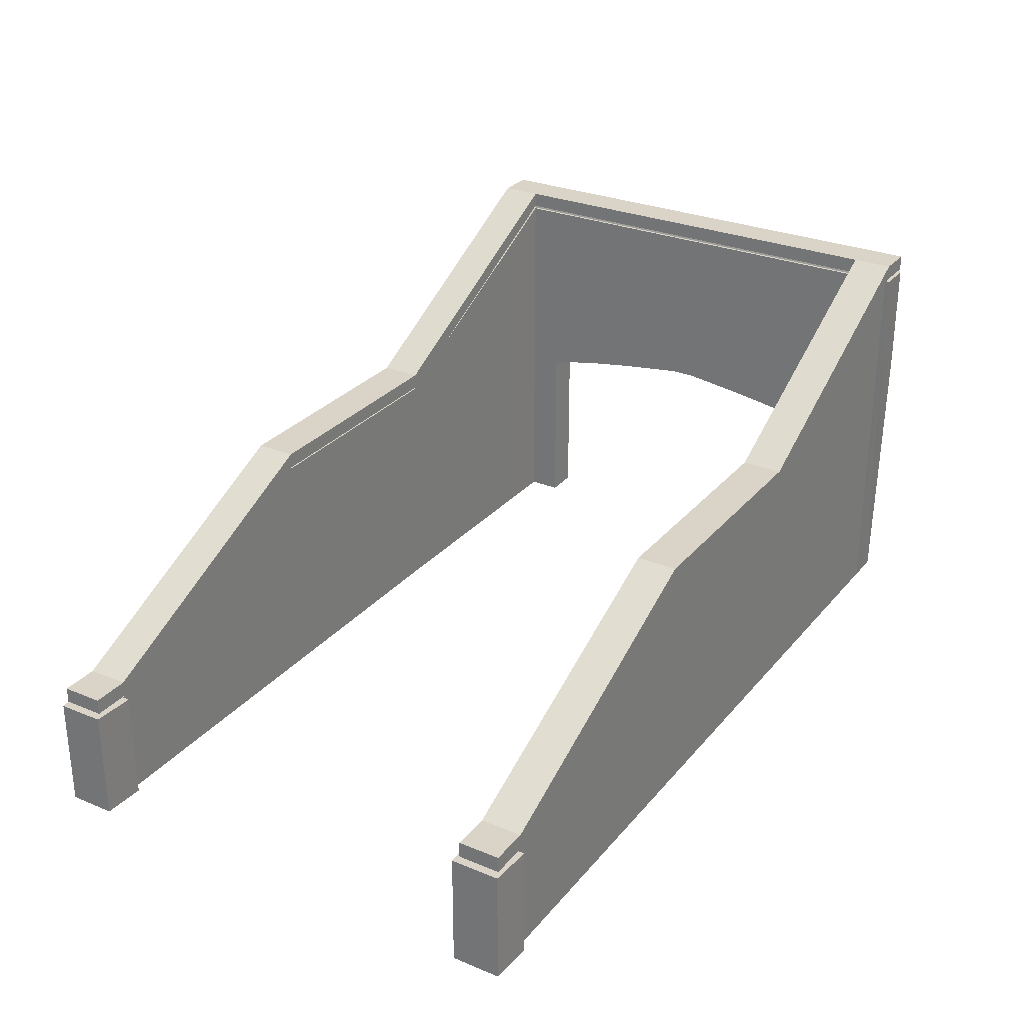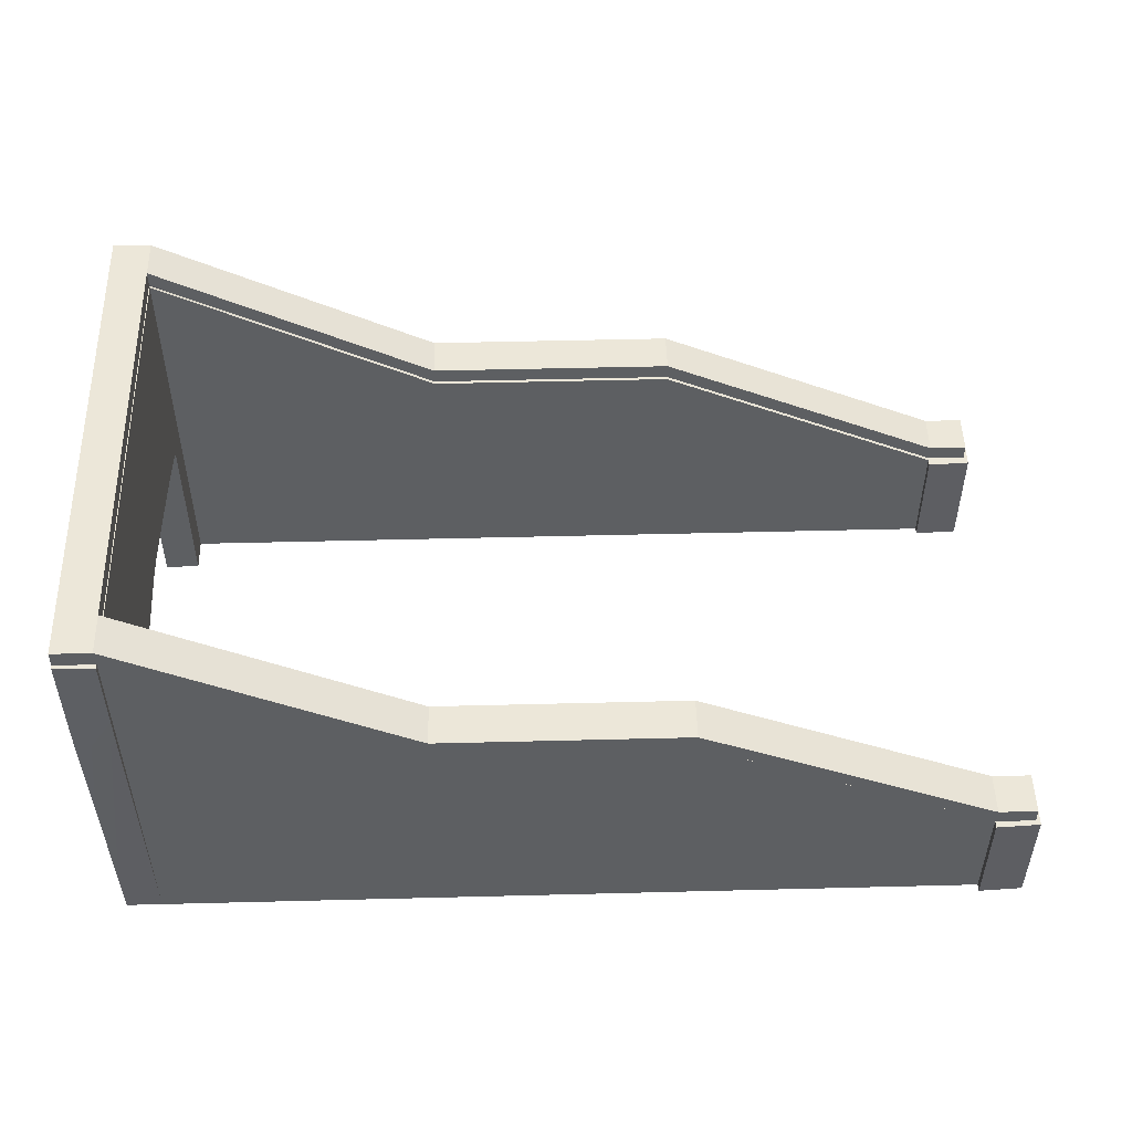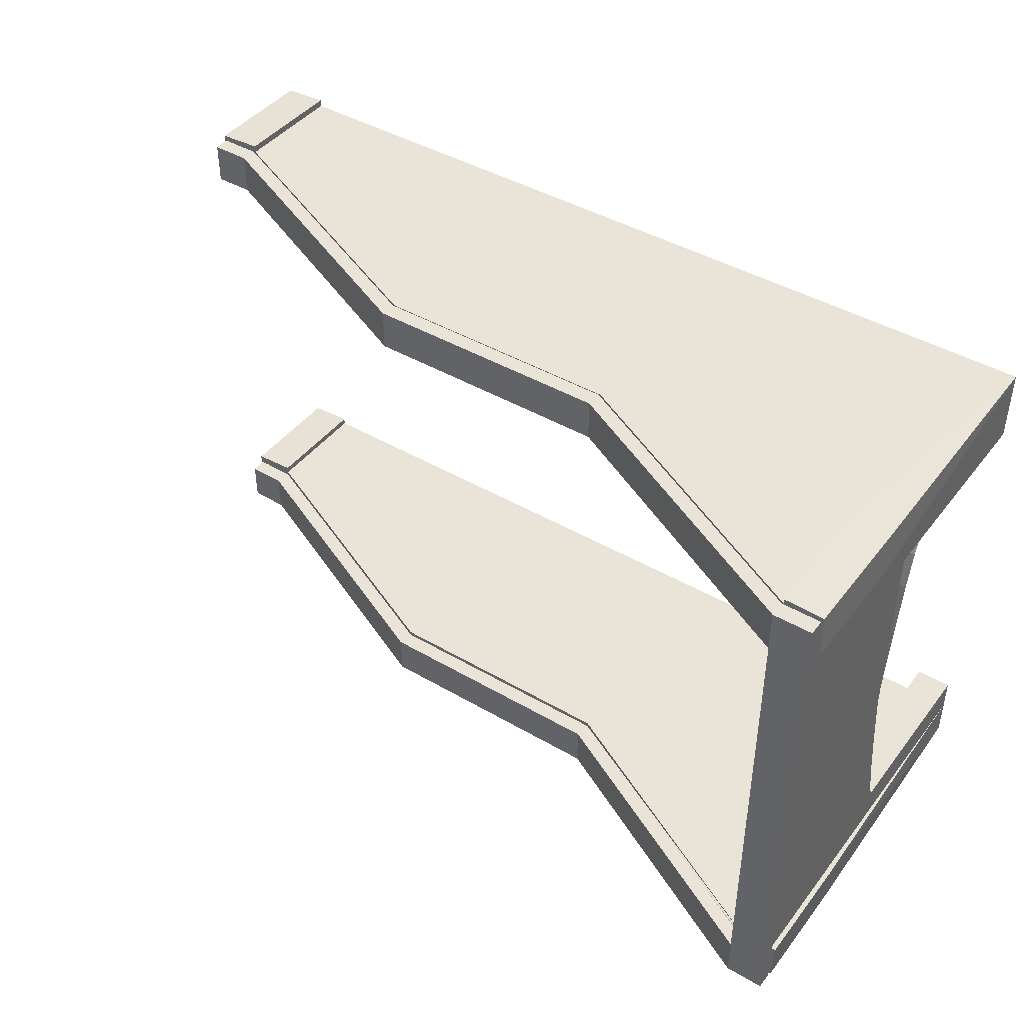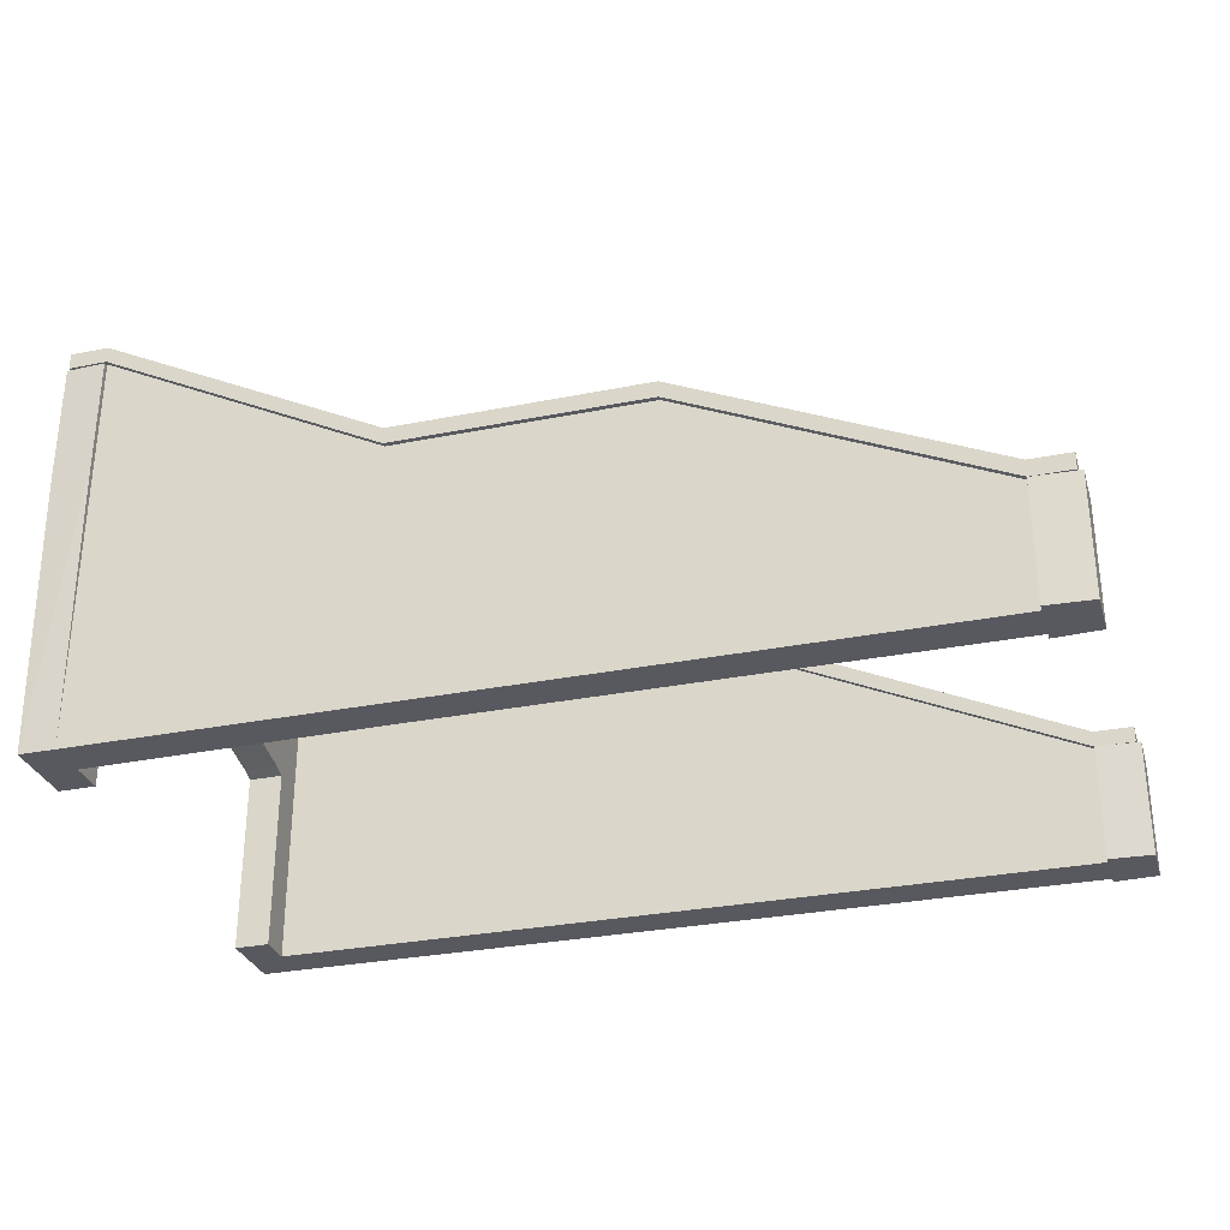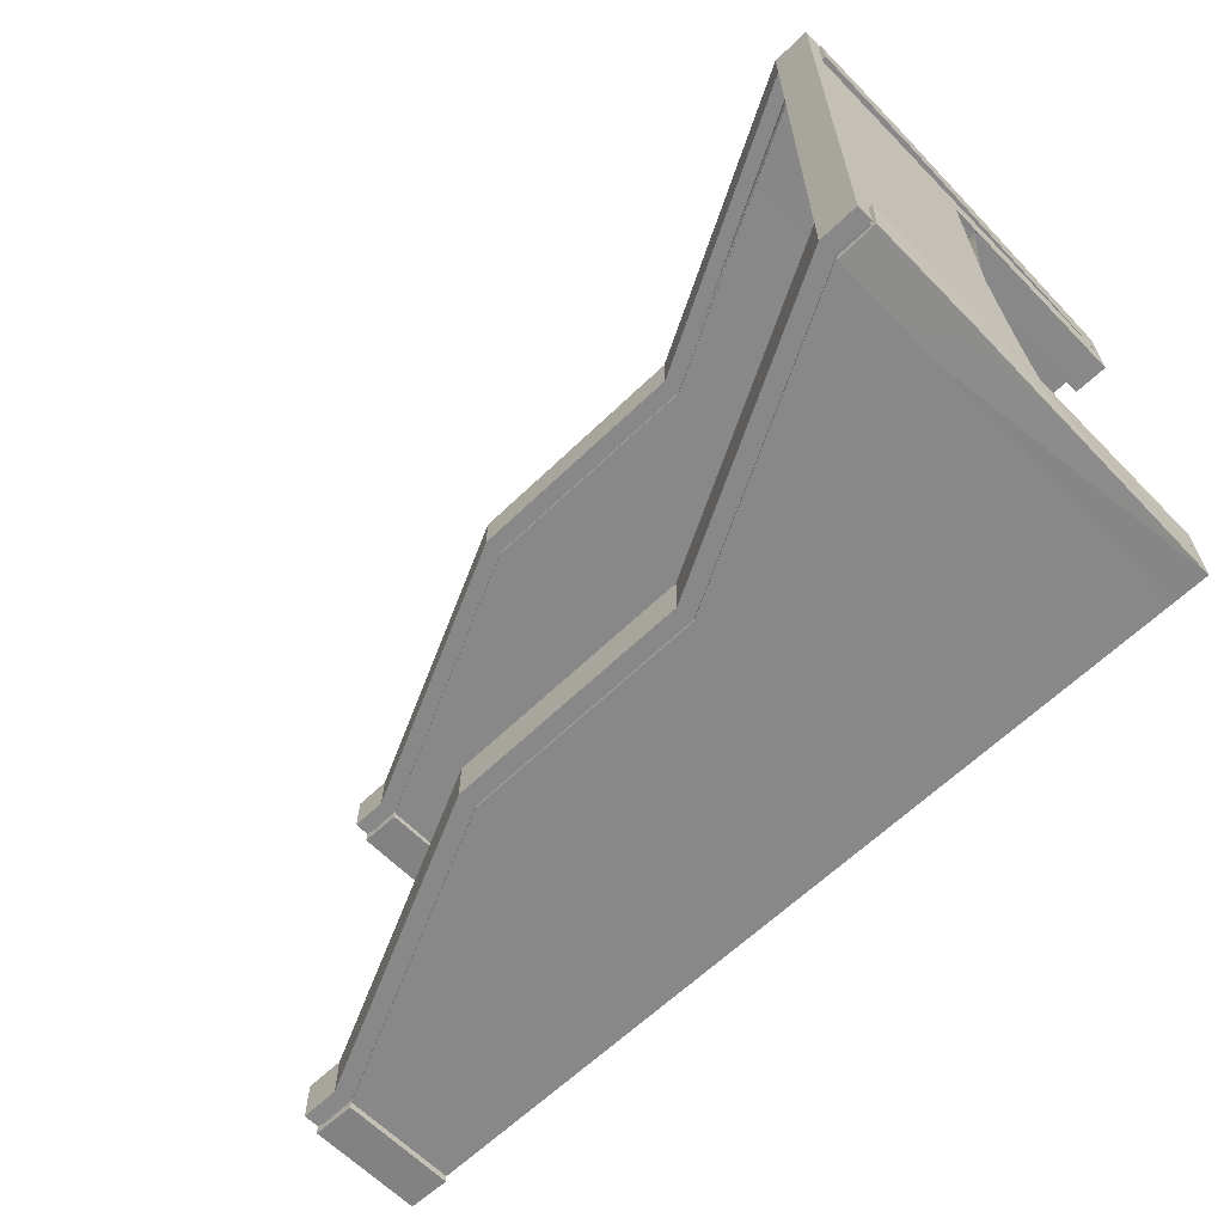
<metadata>
{"format":"obj","ext":"obj","renderer":"f3d","projection":"perspective","resolution":1024,"background":"white","views":[{"elev":28.7,"azim":121.6,"up":"+Y"},{"elev":50.0,"azim":-1.6,"up":"+Y"},{"elev":43.1,"azim":-145.3,"up":"+Z"},{"elev":-30.3,"azim":16.2,"up":"+Y"},{"elev":-62.9,"azim":-135.7,"up":"+Z"}]}
</metadata>
<code>
o Tunel_Cube.051
v -3.527 0.5873 -3.194
v -0.02061 1.022 -3.194
v -0.02061 -0.4037 -3.194
v -3.971 -2.126 -3.194
v -4.033 1.379 -2.706
v -4.015 1.379 -3.237
v -3.527 2.876 3.299
v -0.02061 1.264 3.299
v -3.527 3.076 3.299
v -3.971 0.588 2.776
v -4.033 1.379 2.776
v -4.033 2.176 2.776
v -3.527 -2.126 2.776
v -3.971 -2.126 3.269
v -3.971 -2.126 2.776
v -4.003 3.076 2.776
v -3.527 3.076 2.776
v -4.003 3.076 -3.229
v -3.527 3.076 -2.706
v -3.527 3.076 -3.229
v -3.527 3.076 2.355
v -3.527 -2.126 -3.194
v -3.971 -2.126 -2.706
v -3.527 -2.126 2.355
v -3.971 -2.126 2.355
v -3.527 2.876 2.776
v -3.527 2.876 2.355
v -3.527 0.5873 2.776
v -0.02061 1.022 2.807
v -0.02061 -0.4037 2.807
v -3.971 2.835 -3.194
v -3.527 2.833 -3.255
v -4.015 2.835 -3.237
v 3.066 -0.4036 -3.194
v -0.02061 1.264 -2.706
v 3.066 1.264 -3.229
v -0.02061 1.264 -3.229
v 6.771 -0.6722 -3.194
v 6.771 -1.331 -3.194
v -0.02061 -2.126 -2.706
v -3.527 -2.126 -2.706
v -3.527 -2.126 3.269
v -0.02061 -2.126 2.807
v -0.02061 -2.126 3.269
v -3.971 2.835 -2.285
v -3.971 2.748 -2.285
v -3.971 0.5877 -0.1237
v -0.02061 1.264 2.776
v -0.02061 -0.4037 3.269
v -3.527 0.5873 3.269
v 3.066 1.064 -2.706
v 6.771 -0.4302 -2.706
v 3.066 1.264 -2.706
v 3.066 -2.126 -3.194
v 6.771 -2.126 -2.706
v 3.066 -2.126 -2.706
v -0.02061 1.064 3.299
v 3.066 1.264 3.299
v -0.02061 -2.126 -3.194
v -0.02061 1.064 -2.706
v 3.066 -2.126 3.269
v 3.066 1.264 2.776
v 3.066 -0.4036 3.269
v 7.256 -0.4302 -3.229
v 6.771 -0.4302 -3.229
v 6.771 -1.331 -3.282
v 3.066 -2.126 2.807
v 6.771 -2.126 3.269
v 6.771 -0.4302 2.776
v 6.771 -1.331 3.269
v 6.771 -1.331 -2.617
v 6.771 -1.331 -2.706
v 3.066 1.064 3.299
v 6.771 -0.4302 3.299
v 7.214 -0.6314 -3.187
v 6.771 -0.6722 -3.169
v 6.771 -0.6304 -3.169
v 7.256 -0.6712 3.269
v 6.771 -0.6722 3.361
v 7.321 -0.6712 3.334
v 6.771 -0.6304 3.299
v 7.256 -0.4302 3.299
v 6.771 -2.126 -3.194
v 7.256 -2.126 -2.706
v 6.771 -0.6304 -2.706
v 7.256 -0.4302 -2.706
v 6.771 -2.126 2.807
v 7.256 -2.126 3.269
v 7.256 -0.4302 2.776
v 7.256 -2.126 2.807
v 6.771 -2.126 2.716
v 7.321 -2.126 2.742
v 6.771 -0.6304 -3.229
v 7.256 -0.6314 -3.229
v 6.771 -0.6722 2.807
v 6.771 -1.331 2.716
v 6.771 -1.331 2.807
v 7.256 -0.6712 -2.706
v 7.319 -0.6712 -3.256
v 7.256 -0.6712 -3.194
v 7.256 -0.6314 -2.706
v 7.256 -0.6314 3.299
v 7.256 -0.6314 2.776
v 3.066 -0.4036 -2.706
v 3.066 1.064 2.776
v 6.771 -0.6304 2.776
v 3.066 1.064 -3.229
v -0.02061 1.064 -3.229
v 3.066 -0.4036 2.807
v -0.02061 -0.4037 -2.706
v -3.527 2.876 -3.229
v -0.02061 1.064 2.776
v -4.003 3.076 -2.285
v -4.003 2.874 -2.706
v -4.003 2.874 -2.285
v -4.003 3.076 3.299
v -4.003 2.874 3.299
v -3.527 2.876 -2.706
v -3.527 0.5873 -2.706
v -3.527 1.379 -3.255
v -3.527 2.175 -3.255
v -3.527 0.2107 2.355
v -4.003 3.076 -2.706
v -4.003 2.874 -3.229
v 7.214 -0.6314 3.257
v -3.943 2.874 -2.285
v -3.527 2.833 3.269
v -3.961 2.835 3.257
v -3.971 2.835 3.269
v 3.066 1.022 3.269
v -0.02061 1.022 3.24
v -0.02061 1.022 3.269
v 3.066 1.022 2.807
v 6.771 -0.6722 2.836
v -3.961 2.874 3.257
v -3.527 2.876 3.24
v 6.771 -0.6722 3.269
v 7.214 -0.6712 3.257
v 6.771 -0.6722 3.24
v 3.066 1.022 2.836
v 3.066 1.064 -2.766
v -0.02061 1.064 2.836
v 3.066 1.064 2.836
v -0.02061 1.064 -2.766
v 7.214 -0.6314 -2.748
v -3.527 2.833 2.776
v -0.02061 1.022 2.836
v -3.527 2.833 -2.706
v -0.02061 1.022 -2.766
v -3.563 2.833 -2.753
v 3.066 1.022 -2.706
v -0.02061 1.022 -2.706
v 6.771 -0.6304 3.24
v -3.563 2.833 -2.325
v -3.527 2.833 -2.285
v 6.771 -0.6722 -2.706
v 7.214 -0.6712 -2.748
v 6.771 -0.6722 -2.766
v -3.576 2.876 2.81
v 3.066 1.022 3.24
v -3.576 2.876 2.384
v 3.066 1.022 -3.169
v 3.066 1.022 -3.194
v -3.971 2.835 -2.706
v -3.961 2.835 -3.187
v -4.003 2.874 2.776
v 6.771 -0.6304 -2.766
v 7.214 -0.6712 -3.187
v 7.214 -0.6712 2.818
v 7.214 -0.6314 2.818
v 3.066 1.064 3.24
v 6.771 -0.6304 2.836
v 3.066 1.064 -3.169
v -0.02061 1.022 -3.169
v -0.02061 1.064 -3.169
v 3.066 1.022 -2.766
v -0.02061 1.064 3.24
v -3.527 2.833 -3.169
v -3.527 2.876 -3.169
v -3.563 2.833 2.824
v -3.943 2.835 -2.706
v -3.943 2.835 -2.285
v -3.943 2.874 2.776
v -3.563 2.833 2.395
v -3.576 2.876 -2.74
v -3.527 2.833 3.24
v -3.961 2.874 -3.187
v -3.943 2.874 -2.706
v -3.971 2.835 2.776
v -3.943 2.835 2.355
v -3.971 2.835 2.355
v 7.256 -0.6712 2.807
v -3.527 2.833 -3.194
v -3.943 2.835 2.776
v 7.319 -1.33 -2.643
v 7.319 -1.33 -3.256
v 6.771 -0.6722 -3.282
v 7.319 -2.126 -2.643
v 6.771 -0.6722 -2.617
v 7.319 -0.6712 -2.643
v 7.256 -2.126 -3.194
v 6.771 -2.126 -3.282
v 7.319 -2.126 -3.256
v 6.771 -2.126 -2.617
v 7.321 -0.6712 2.742
v 7.321 -1.33 3.334
v 7.321 -1.33 2.742
v 6.771 -1.331 3.361
v 7.321 -2.126 3.334
v 6.771 -0.6722 2.716
v 6.771 -2.126 3.361
v -4.015 2.176 -3.237
v -4.033 2.176 -2.706
v -3.527 2.833 3.331
v -4.015 2.176 3.312
v -3.527 2.175 3.331
v -4.015 2.835 3.312
v -4.033 2.835 2.776
v -3.527 1.379 3.331
v -4.015 1.379 3.313
v -4.033 2.835 -2.706
v -3.971 0.588 -2.706
v -3.576 2.876 -2.314
v -3.943 2.874 2.355
v -3.527 2.876 -2.285
v -3.527 2.833 2.355
v -4.003 2.874 2.355
v -3.971 0.2107 2.355
v -3.971 0.5873 -0.1237
v -3.527 0.5877 0.1938
v -3.971 0.5873 0.1938
v -4.003 3.076 2.355
v -3.971 0.588 2.355
v -3.527 3.076 -2.285
v -3.527 -2.126 -2.285
v -3.971 -2.126 -2.285
v -3.527 2.748 2.355
v -3.971 0.2107 -2.285
v -3.527 2.749 -2.285
v -3.527 0.5873 -2.706
v -3.527 0.2113 -2.285
v -3.527 0.2712 -2.12
v -3.527 0.3705 -1.652
v -3.527 0.4799 1.021
v -3.527 0.37 1.722
v -3.971 0.4797 -0.9506
v -3.971 0.4797 1.021
v -3.971 0.3699 1.722
v -3.527 0.2706 2.19
v -3.971 0.2706 2.19
v -3.971 0.2706 -2.12
v -3.971 0.3699 -1.652
v -3.527 0.4802 -0.9506
v -3.527 0.5873 2.776
v -3.527 0.5877 -0.1237
v -3.971 0.588 -2.706
f 1 2 3
f 4 5 6
f 7 8 9
f 10 11 12
f 13 14 15
f 16 9 17
f 18 19 20
f 21 16 17
f 22 23 4
f 24 15 25
f 21 26 27
f 28 29 30
f 31 32 33
f 2 34 3
f 35 36 37
f 34 38 39
f 19 37 20
f 22 40 41
f 42 43 44
f 45 46 47
f 9 48 17
f 42 49 50
f 51 52 53
f 54 55 56
f 57 58 8
f 59 56 40
f 60 53 35
f 43 61 44
f 8 62 48
f 49 61 63
f 52 64 65
f 38 66 39
f 67 68 61
f 58 69 62
f 61 70 63
f 55 71 72
f 53 65 36
f 73 74 58
f 75 76 77
f 78 79 80
f 81 82 74
f 83 84 55
f 85 86 52
f 87 88 68
f 74 89 69
f 90 91 92
f 93 64 94
f 95 96 97
f 98 99 100
f 64 101 94
f 89 102 103
f 56 72 104
f 105 69 106
f 107 65 93
f 106 89 103
f 108 36 107
f 29 109 30
f 110 56 104
f 109 95 97
f 111 37 108
f 26 48 112
f 112 62 105
f 113 114 115
f 7 116 117
f 118 35 19
f 41 110 119
f 1 120 121
f 122 28 13
f 123 124 114
f 18 111 124
f 81 125 102
f 114 126 115
f 127 128 129
f 130 131 132
f 133 134 95
f 7 135 136
f 137 138 139
f 29 140 133
f 60 141 51
f 105 142 112
f 106 143 105
f 118 144 60
f 85 145 101
f 146 147 29
f 148 149 150
f 151 149 152
f 73 153 81
f 148 154 155
f 156 157 158
f 26 142 159
f 137 160 130
f 26 161 27
f 2 162 163
f 164 165 31
f 117 16 166
f 157 167 158
f 138 153 139
f 145 168 75
f 125 169 170
f 160 153 171
f 172 140 143
f 77 162 173
f 170 134 172
f 173 174 175
f 176 144 149
f 160 177 131
f 176 167 141
f 175 178 179
f 142 180 159
f 143 147 142
f 126 181 182
f 183 128 135
f 159 184 161
f 150 144 185
f 135 186 136
f 186 177 136
f 179 165 187
f 187 181 188
f 57 171 73
f 132 186 127
f 93 173 107
f 101 75 94
f 156 176 151
f 7 177 57
f 163 76 38
f 189 190 191
f 100 157 98
f 51 167 85
f 106 170 172
f 111 187 124
f 93 75 77
f 95 169 192
f 166 135 117
f 102 170 103
f 108 179 111
f 193 165 178
f 189 128 194
f 192 138 78
f 193 174 2
f 114 187 188
f 38 168 100
f 107 175 108
f 99 195 196
f 197 196 66
f 71 198 195
f 98 199 200
f 201 202 203
f 201 198 84
f 100 197 38
f 84 204 55
f 205 206 207
f 208 209 206
f 210 207 96
f 68 208 70
f 78 205 192
f 88 211 68
f 192 210 95
f 90 209 88
f 212 32 121
f 213 33 212
f 214 215 216
f 217 12 215
f 129 218 217
f 14 219 220
f 127 216 50
f 14 11 15
f 129 214 127
f 31 221 164
f 164 213 222
f 4 120 22
f 45 181 164
f 191 182 45
f 185 154 150
f 161 154 223
f 183 190 194
f 126 190 224
f 118 223 185
f 27 223 225
f 146 184 180
f 155 184 226
f 227 183 166
f 115 224 227
f 24 228 122
f 229 230 231
f 16 227 166
f 232 115 227
f 189 233 10
f 19 225 118
f 234 27 225
f 23 235 236
f 123 234 19
f 113 21 234
f 237 146 28
f 10 25 15
f 226 237 230
f 222 5 23
f 50 219 42
f 215 11 220
f 216 220 219
f 5 212 6
f 6 121 120
f 70 79 137
f 96 92 91
f 79 206 80
f 207 209 92
f 199 195 200
f 66 203 202
f 196 198 203
f 238 222 23
f 193 121 32
f 119 152 148
f 67 97 87
f 152 104 151
f 30 67 43
f 104 156 151
f 97 91 87
f 72 199 156
f 63 137 130
f 39 202 83
f 132 63 130
f 50 132 127
f 46 164 222
f 54 39 83
f 3 54 59
f 13 30 43
f 189 12 218
f 22 3 59
f 148 155 239
f 119 240 241
f 242 240 243
f 244 237 245
f 246 229 47
f 231 244 247
f 247 245 248
f 248 249 250
f 250 122 228
f 241 251 238
f 242 252 251
f 243 246 252
f 253 229 246
f 238 235 241
f 1 193 2
f 4 23 5
f 7 57 8
f 10 15 11
f 13 42 14
f 16 116 9
f 18 123 19
f 21 232 16
f 22 41 23
f 24 13 15
f 21 17 26
f 28 146 29
f 31 193 32
f 2 163 34
f 35 53 36
f 34 163 38
f 19 35 37
f 22 59 40
f 42 13 43
f 47 233 191
f 191 45 47
f 9 8 48
f 42 44 49
f 51 85 52
f 54 83 55
f 57 73 58
f 59 54 56
f 60 51 53
f 43 67 61
f 8 58 62
f 49 44 61
f 52 86 64
f 38 197 66
f 67 87 68
f 58 74 69
f 61 68 70
f 55 204 71
f 53 52 65
f 73 81 74
f 75 168 76
f 78 137 79
f 81 102 82
f 83 201 84
f 85 101 86
f 87 90 88
f 74 82 89
f 90 87 91
f 93 65 64
f 95 210 96
f 98 200 99
f 64 86 101
f 89 82 102
f 56 55 72
f 105 62 69
f 107 36 65
f 106 69 89
f 108 37 36
f 29 133 109
f 110 40 56
f 109 133 95
f 111 20 37
f 26 17 48
f 112 48 62
f 113 123 114
f 7 9 116
f 118 60 35
f 41 40 110
f 1 22 120
f 13 24 122
f 122 254 28
f 123 18 124
f 18 20 111
f 81 153 125
f 114 188 126
f 127 186 128
f 130 160 131
f 133 140 134
f 7 117 135
f 137 78 138
f 29 147 140
f 60 144 141
f 105 143 142
f 106 172 143
f 118 185 144
f 85 167 145
f 146 180 147
f 148 152 149
f 151 176 149
f 73 171 153
f 148 150 154
f 156 98 157
f 26 112 142
f 137 139 160
f 26 159 161
f 2 174 162
f 164 181 165
f 117 116 16
f 157 145 167
f 138 125 153
f 145 157 168
f 125 138 169
f 160 139 153
f 172 134 140
f 77 76 162
f 170 169 134
f 173 162 174
f 176 141 144
f 160 171 177
f 176 158 167
f 175 174 178
f 142 147 180
f 143 140 147
f 126 188 181
f 183 194 128
f 159 180 184
f 150 149 144
f 135 128 186
f 186 131 177
f 179 178 165
f 187 165 181
f 57 177 171
f 132 131 186
f 93 77 173
f 101 145 75
f 156 158 176
f 7 136 177
f 163 162 76
f 189 194 190
f 100 168 157
f 51 141 167
f 106 103 170
f 111 179 187
f 93 94 75
f 95 134 169
f 166 183 135
f 102 125 170
f 108 175 179
f 193 31 165
f 189 129 128
f 192 169 138
f 193 178 174
f 114 124 187
f 38 76 168
f 107 173 175
f 99 200 195
f 197 99 196
f 71 204 198
f 98 156 199
f 201 83 202
f 201 203 198
f 100 99 197
f 84 198 204
f 205 80 206
f 208 211 209
f 210 205 207
f 68 211 208
f 78 80 205
f 88 209 211
f 192 205 210
f 90 92 209
f 212 33 32
f 213 221 33
f 214 217 215
f 217 218 12
f 129 189 218
f 14 42 219
f 127 214 216
f 14 220 11
f 129 217 214
f 31 33 221
f 164 221 213
f 4 6 120
f 45 182 181
f 191 190 182
f 185 223 154
f 161 184 154
f 183 224 190
f 126 182 190
f 118 225 223
f 27 161 223
f 146 226 184
f 155 154 184
f 227 224 183
f 115 126 224
f 24 25 228
f 229 255 230
f 16 232 227
f 232 113 115
f 189 191 233
f 19 234 225
f 234 21 27
f 23 41 235
f 123 113 234
f 113 232 21
f 28 254 237
f 237 226 146
f 10 233 25
f 230 255 226
f 255 239 155
f 155 226 255
f 222 213 5
f 50 216 219
f 215 12 11
f 216 215 220
f 5 213 212
f 6 212 121
f 70 208 79
f 96 207 92
f 79 208 206
f 207 206 209
f 199 71 195
f 66 196 203
f 196 195 198
f 23 236 238
f 238 256 222
f 193 1 121
f 119 110 152
f 67 109 97
f 152 110 104
f 30 109 67
f 104 72 156
f 97 96 91
f 72 71 199
f 63 70 137
f 39 66 202
f 132 49 63
f 50 49 132
f 222 256 46
f 46 45 164
f 54 34 39
f 3 34 54
f 13 28 30
f 189 10 12
f 22 1 3
f 240 119 239
f 119 148 239
f 235 41 241
f 41 119 241
f 239 255 253
f 239 253 243
f 241 240 242
f 240 239 243
f 254 122 249
f 254 249 245
f 230 237 244
f 237 254 245
f 256 238 251
f 256 251 252
f 47 46 246
f 46 256 252
f 246 46 252
f 231 230 244
f 247 244 245
f 248 245 249
f 250 249 122
f 241 242 251
f 242 243 252
f 243 253 246
f 253 255 229
f 238 236 235

</code>
